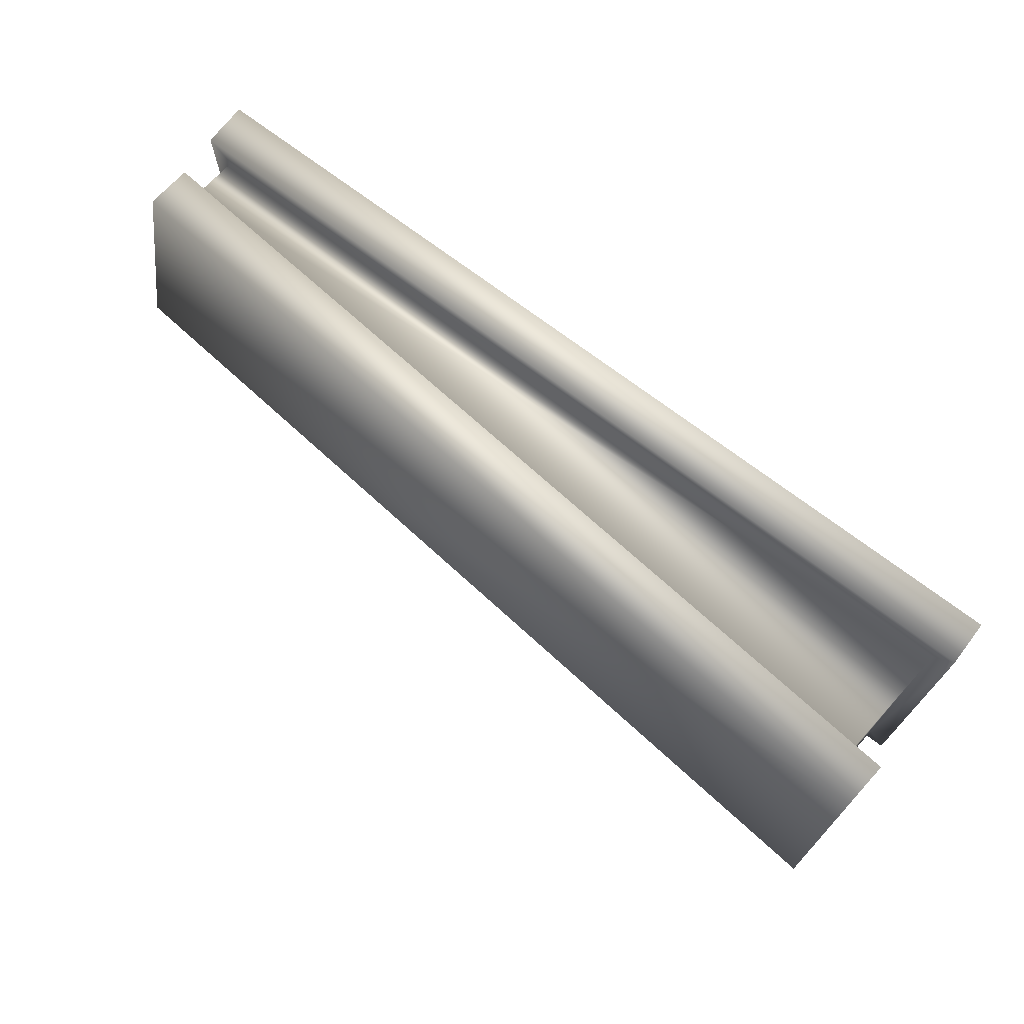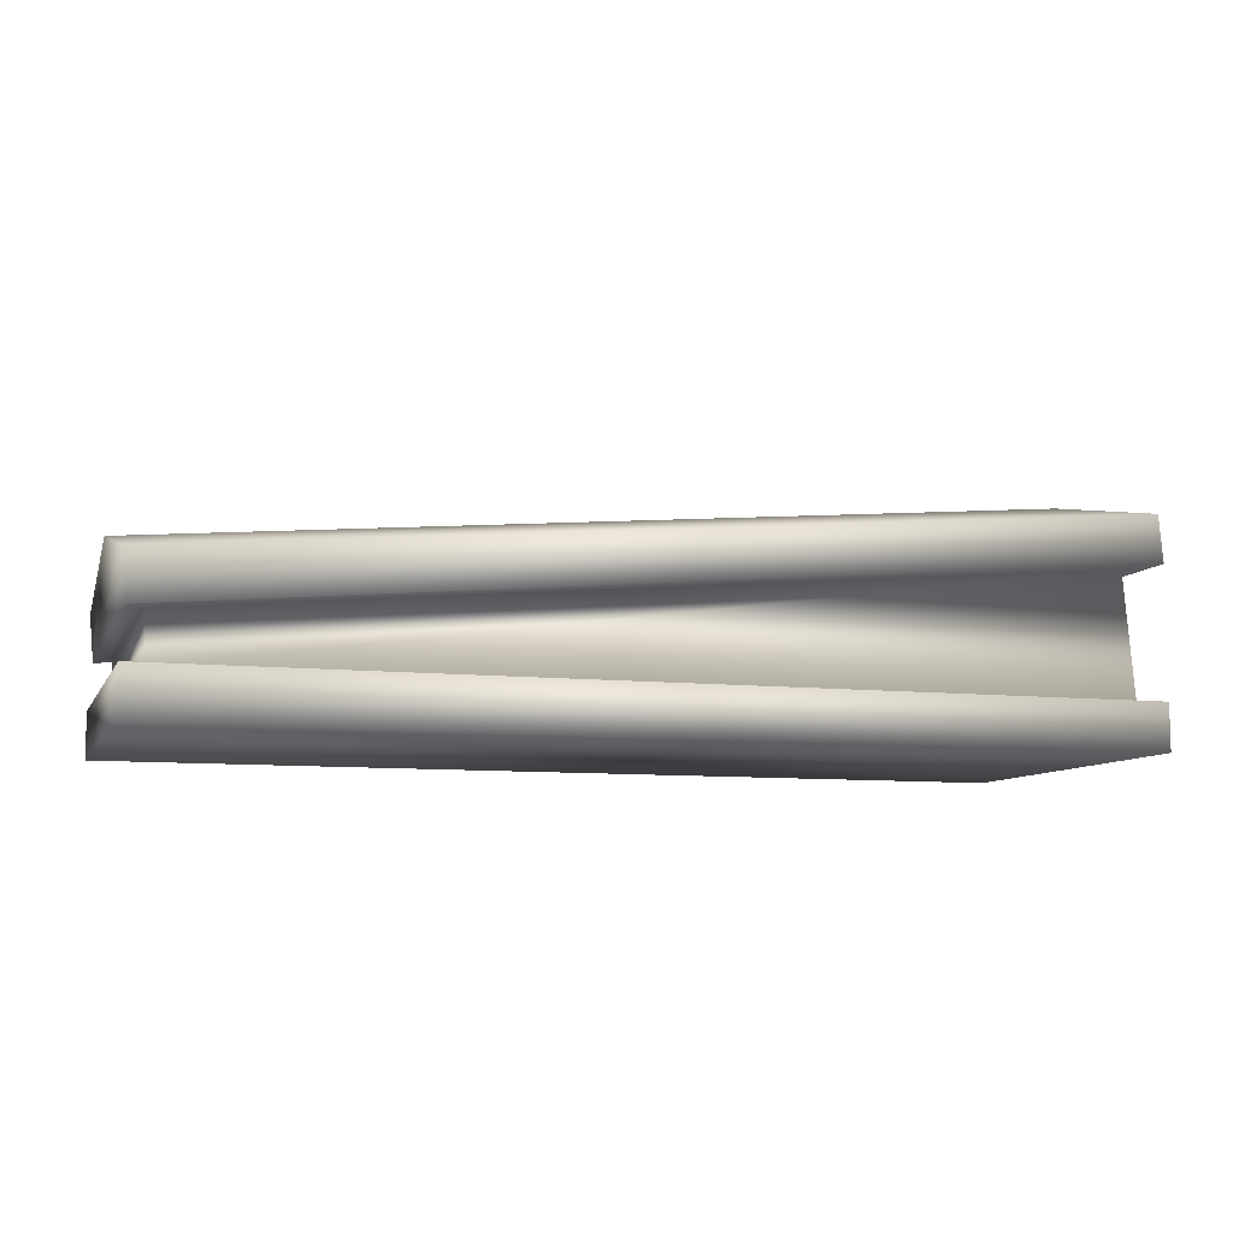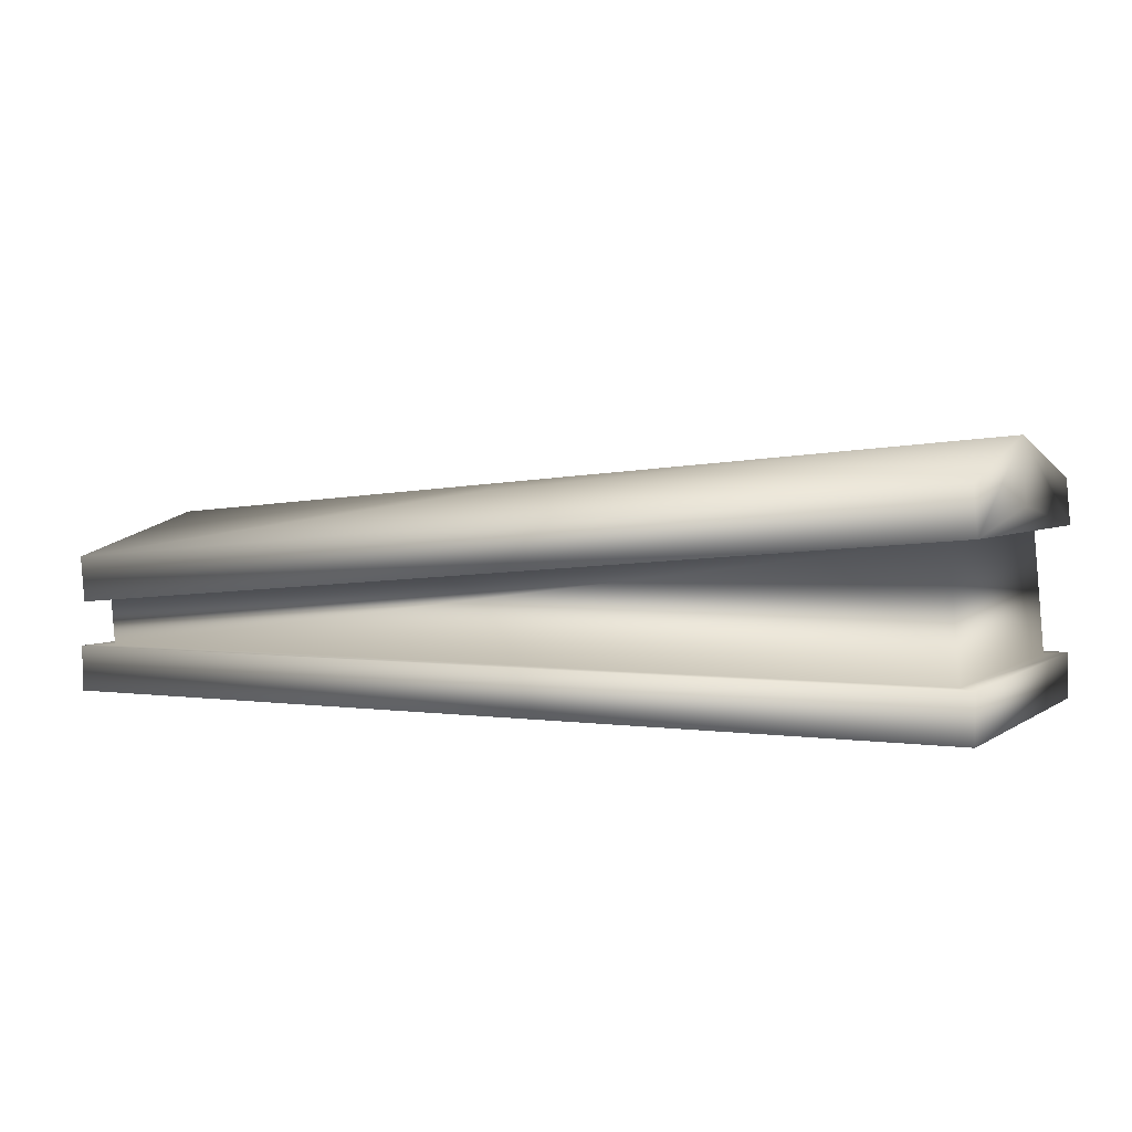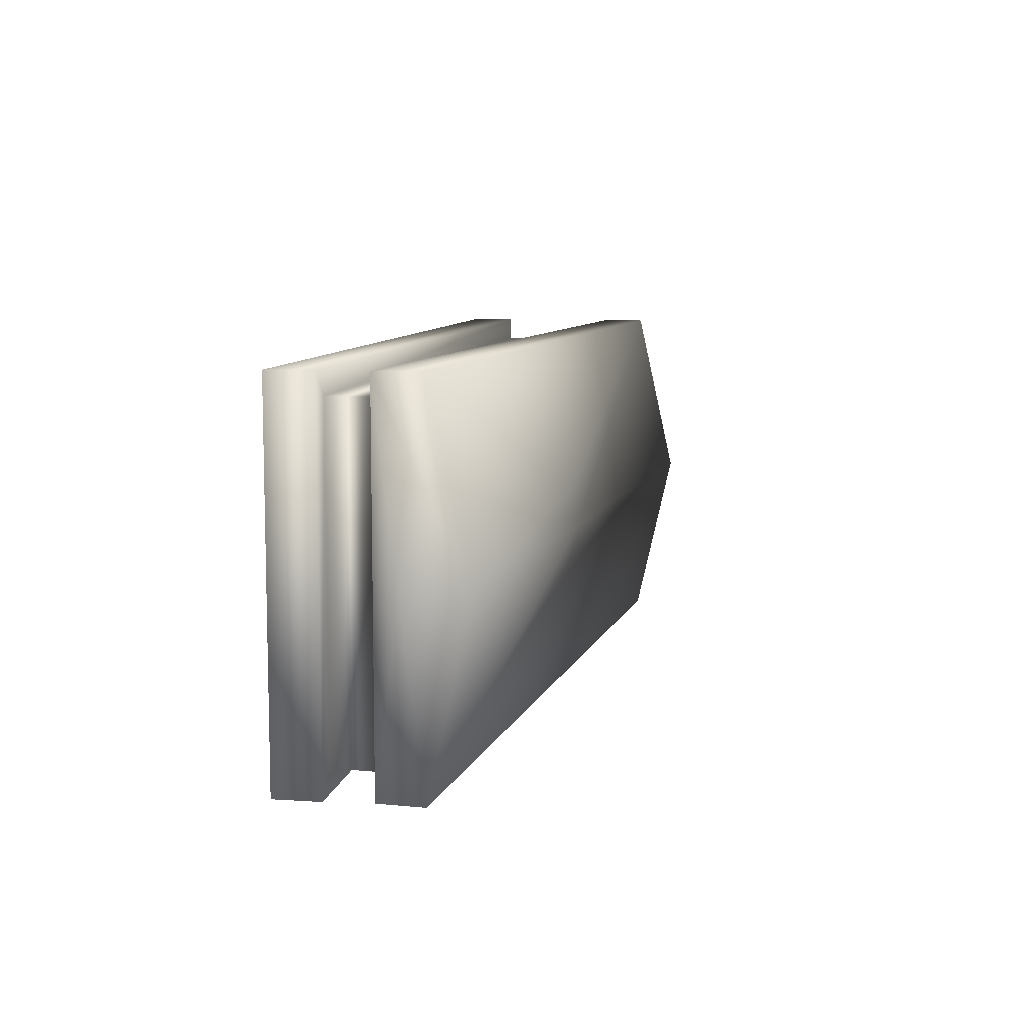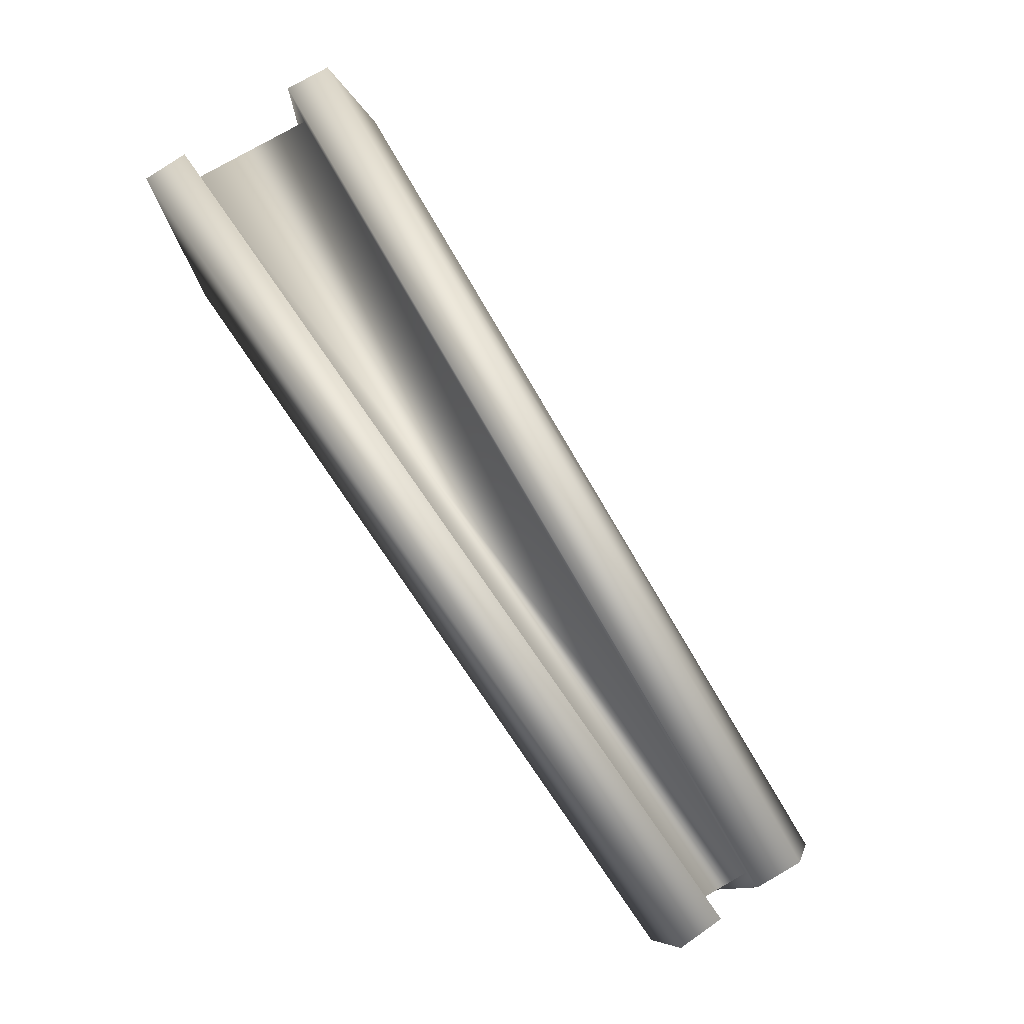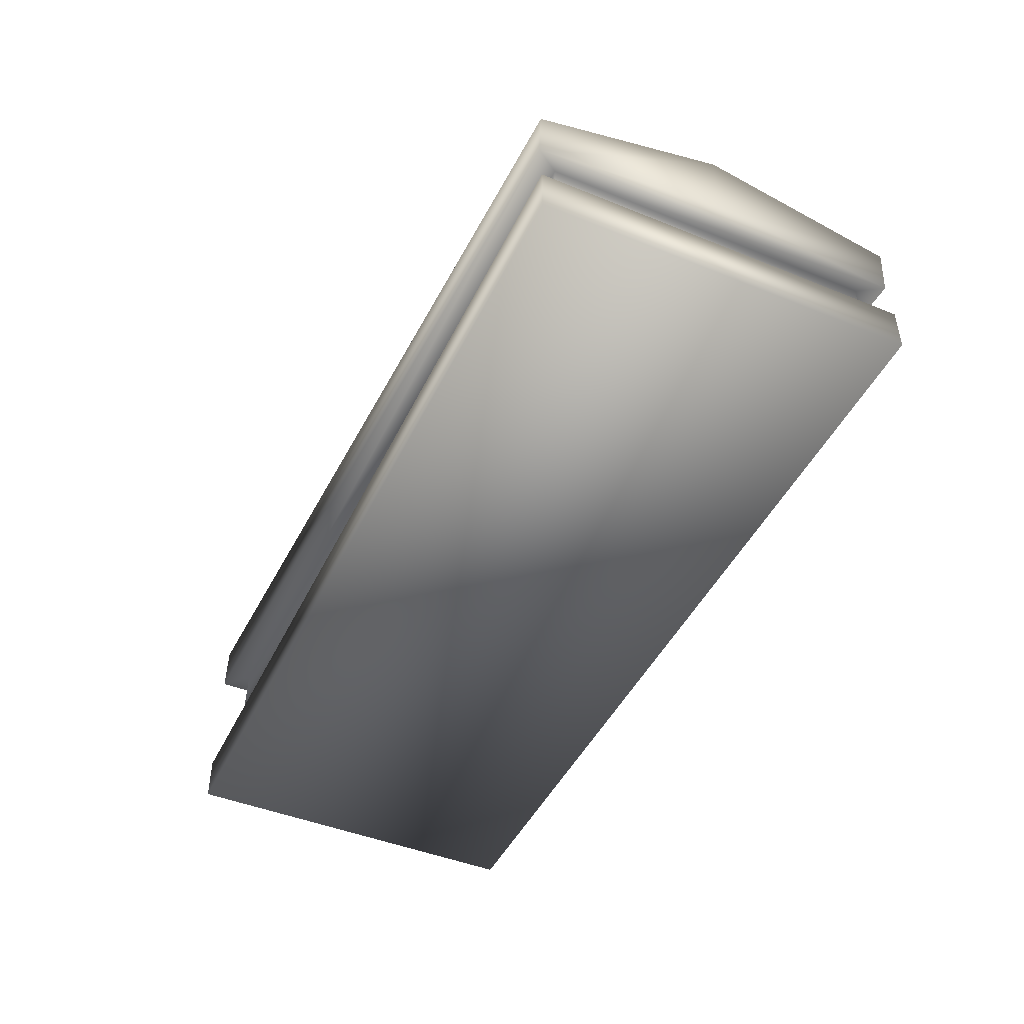
<metadata>
{"format":"obj","ext":"obj","renderer":"f3d","projection":"perspective","resolution":1024,"background":"white","views":[{"elev":70.6,"azim":-142.5,"up":"+Z"},{"elev":-8.8,"azim":162.7,"up":"+Y"},{"elev":3.2,"azim":-154.3,"up":"+Y"},{"elev":8.6,"azim":100.0,"up":"+Z"},{"elev":78.1,"azim":55.2,"up":"+Z"},{"elev":-46.0,"azim":65.1,"up":"+Y"}]}
</metadata>
<code>
o GraveCoffin2_grave6
v 2.031 0.3932 -0.8
v 1.963 0.3991 -0.7
v -1.823 0.7303 -0.7
v -1.954 0.7418 -0.8
v 2.047 0.1971 -0.8
v 1.945 0.1971 -0.7
v 1.945 0.1971 0.7
v 2.047 0.1971 0.8
v 2.049 0.5924 -0.8
v 2.056 0.7709 -0
v 2.04 0.4928 -0
v 2.031 0.3932 0.8
v 2.049 0.5924 0.8
v -1.936 0.941 0.8
v -1.954 0.7418 0.8
v -1.952 -0.002919 0.8
v -1.952 0.1971 0.8
v -1.952 0.1971 -0.8
v -1.952 -0.002919 -0.8
v -1.823 0.7303 0.7
v -1.936 0.941 -0.8
v -1.869 0.1971 0.7
v -1.869 0.1971 -0.7
v 2.047 -0.002919 0.8
v 1.963 0.3991 0.7
v -1.929 1.12 0
v -1.945 0.8414 0
v 2.047 -0.002919 -0.8
v 0.3815 0.8838 -0.15
v 0.3845 0.9172 -0
v 0.3815 0.8838 0.15
f 1 2 3 4
f 5 6 7 8
f 9 10 11 1
f 12 13 14 15
f 16 17 18 19
f 3 20 15 4
f 21 9 1 4
f 22 20 3 23
f 16 24 8 17
f 12 15 20 25
f 26 27 15 14
f 3 2 6 23
f 25 2 1 12
f 5 18 23 6
f 12 11 10 13
f 22 7 25 20
f 4 27 26 21
f 15 27 4
f 2 25 7 6
f 17 8 7 22
f 17 22 23 18
f 1 11 12
f 19 18 5 28
f 28 5 8 24
f 16 19 28 24
f 21 29 9
f 10 30 31 13
f 13 31 14
f 9 29 30 10
f 14 31 30 26
f 26 30 29 21

</code>
